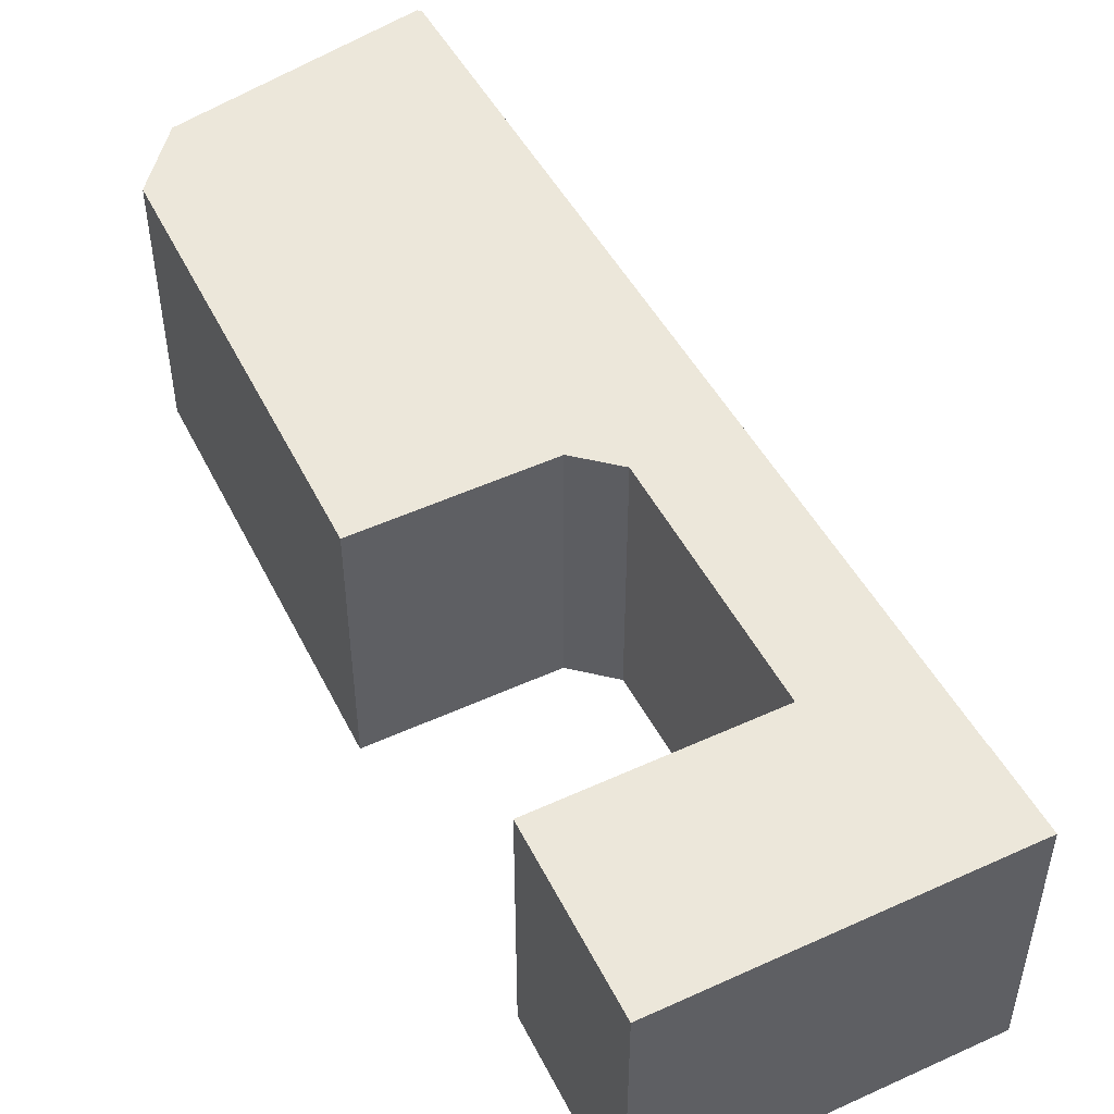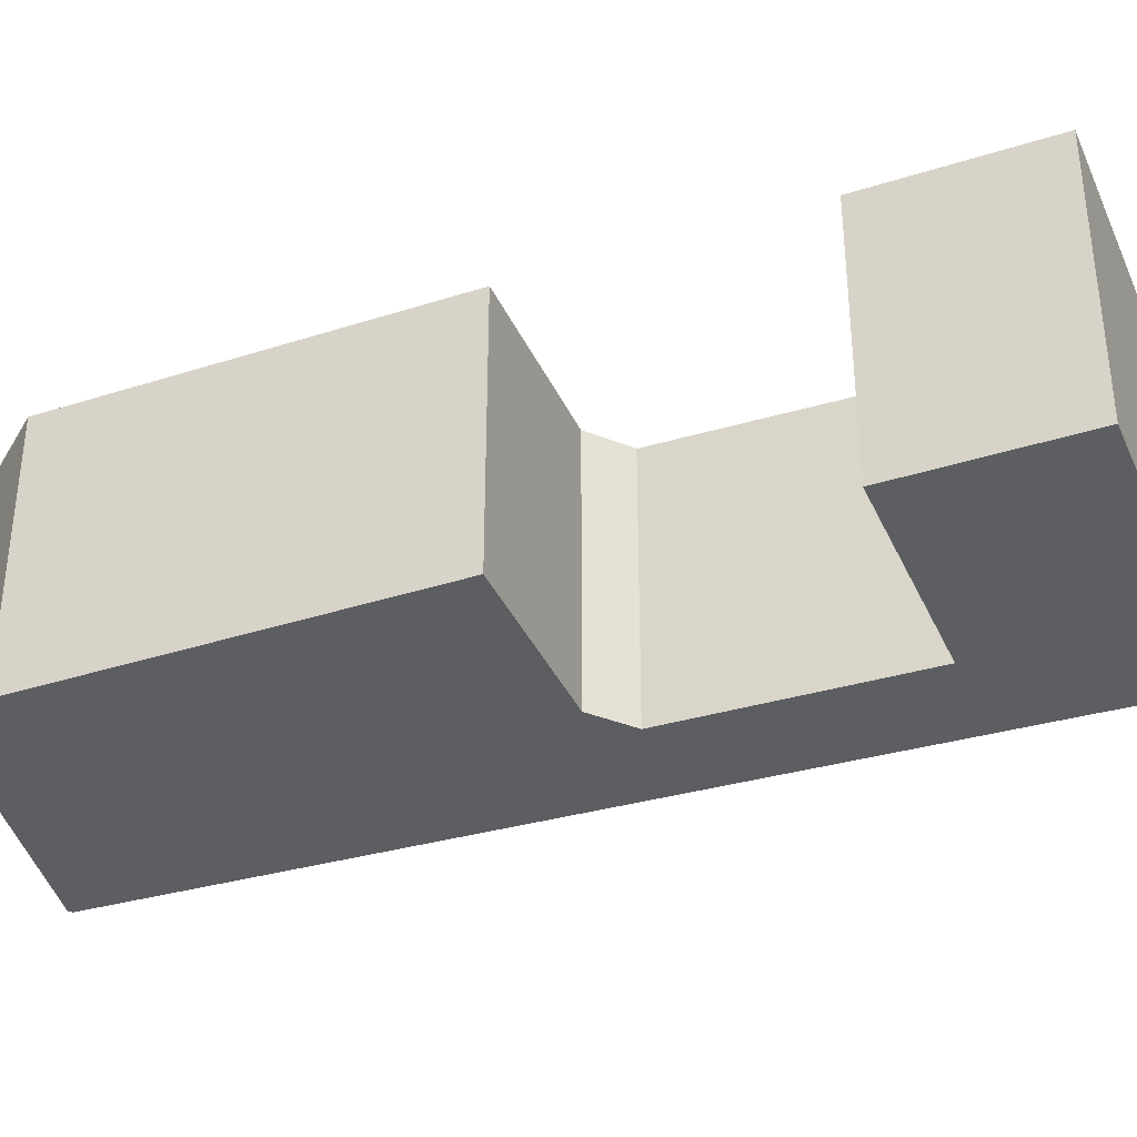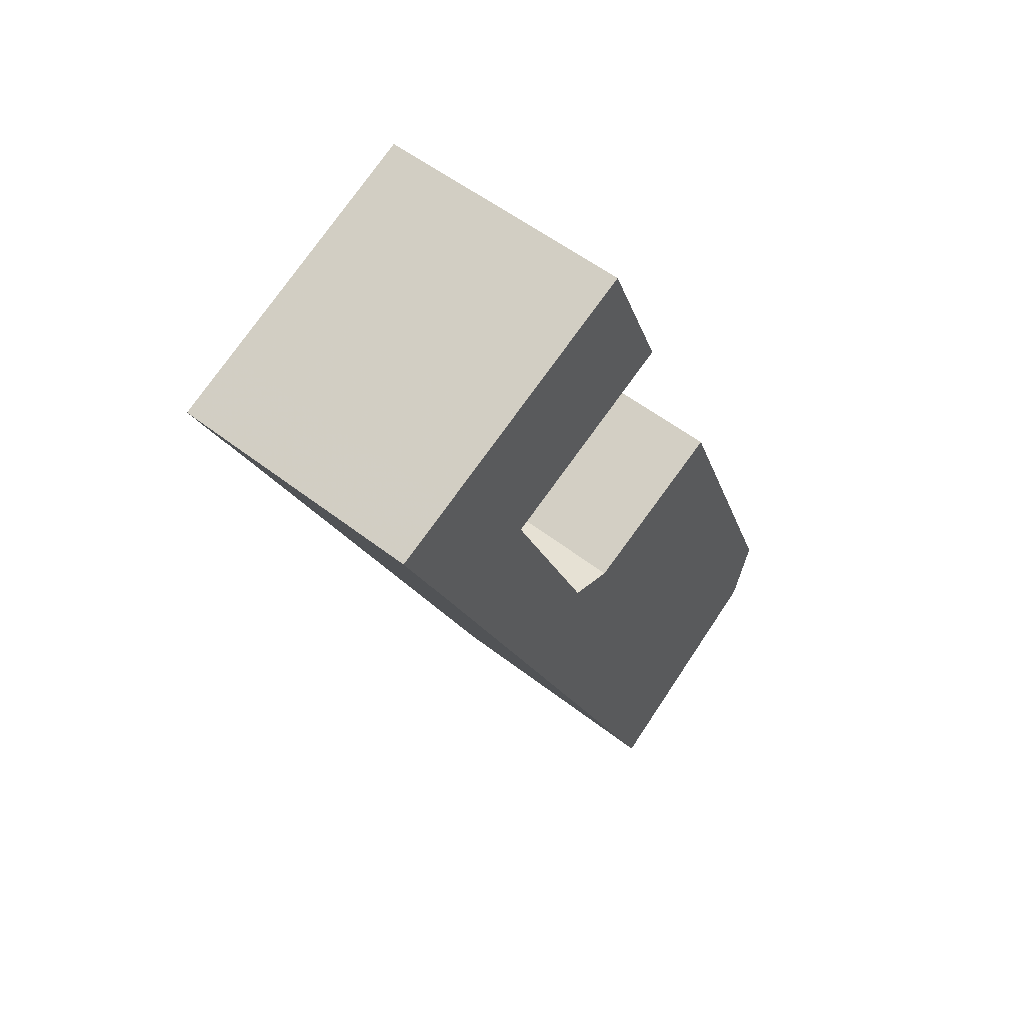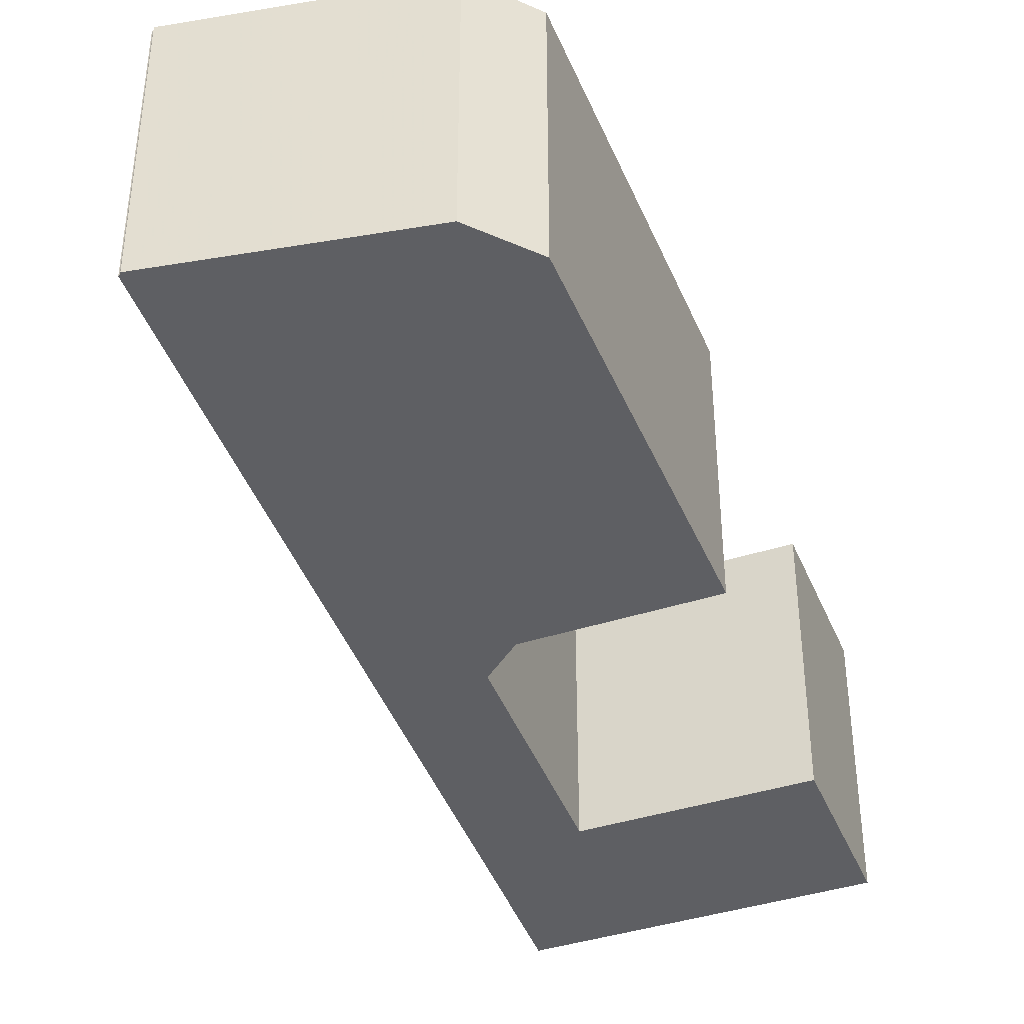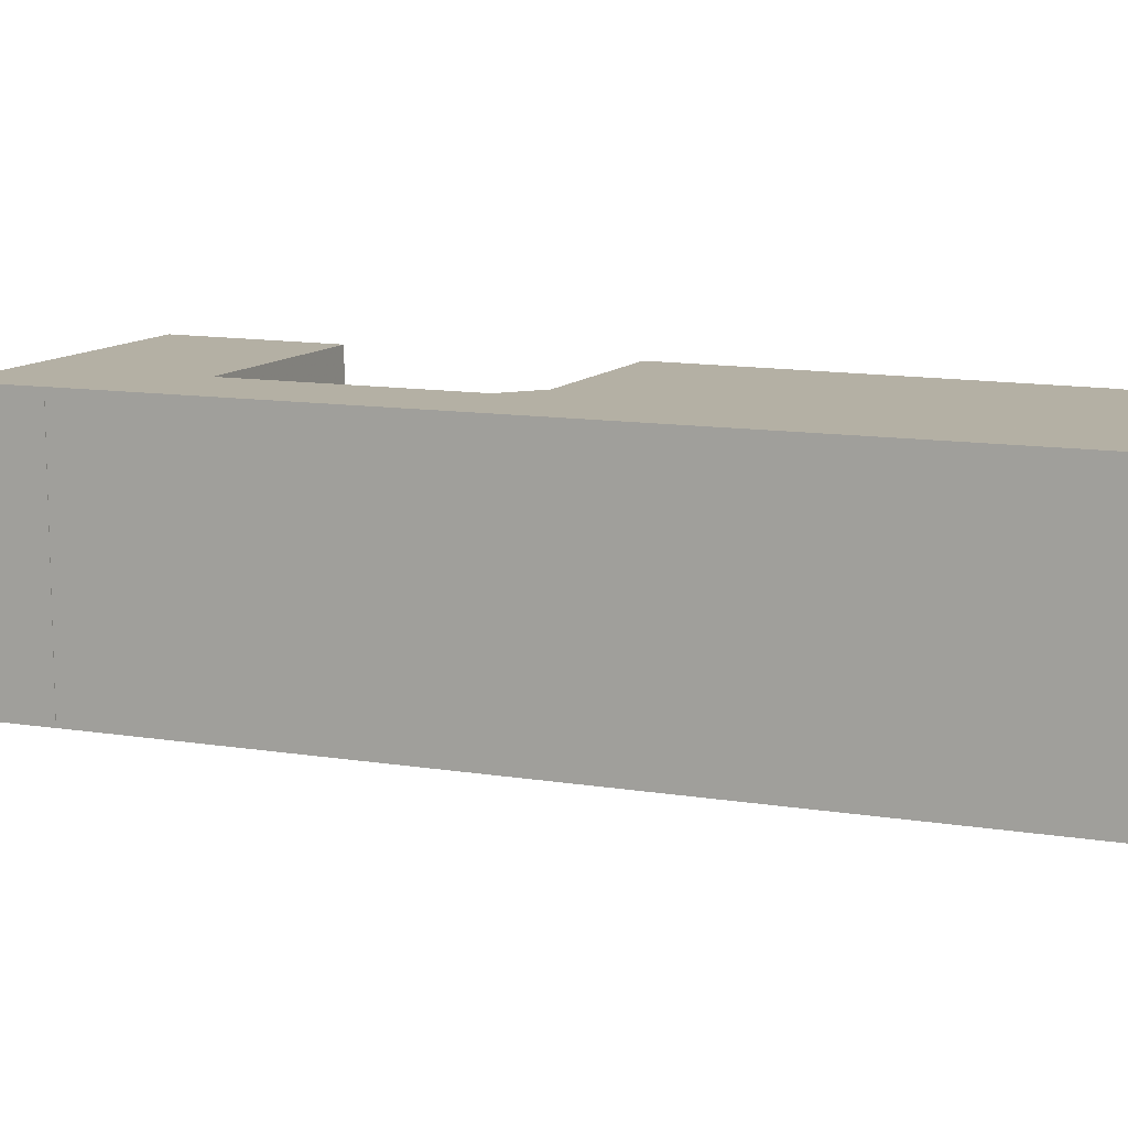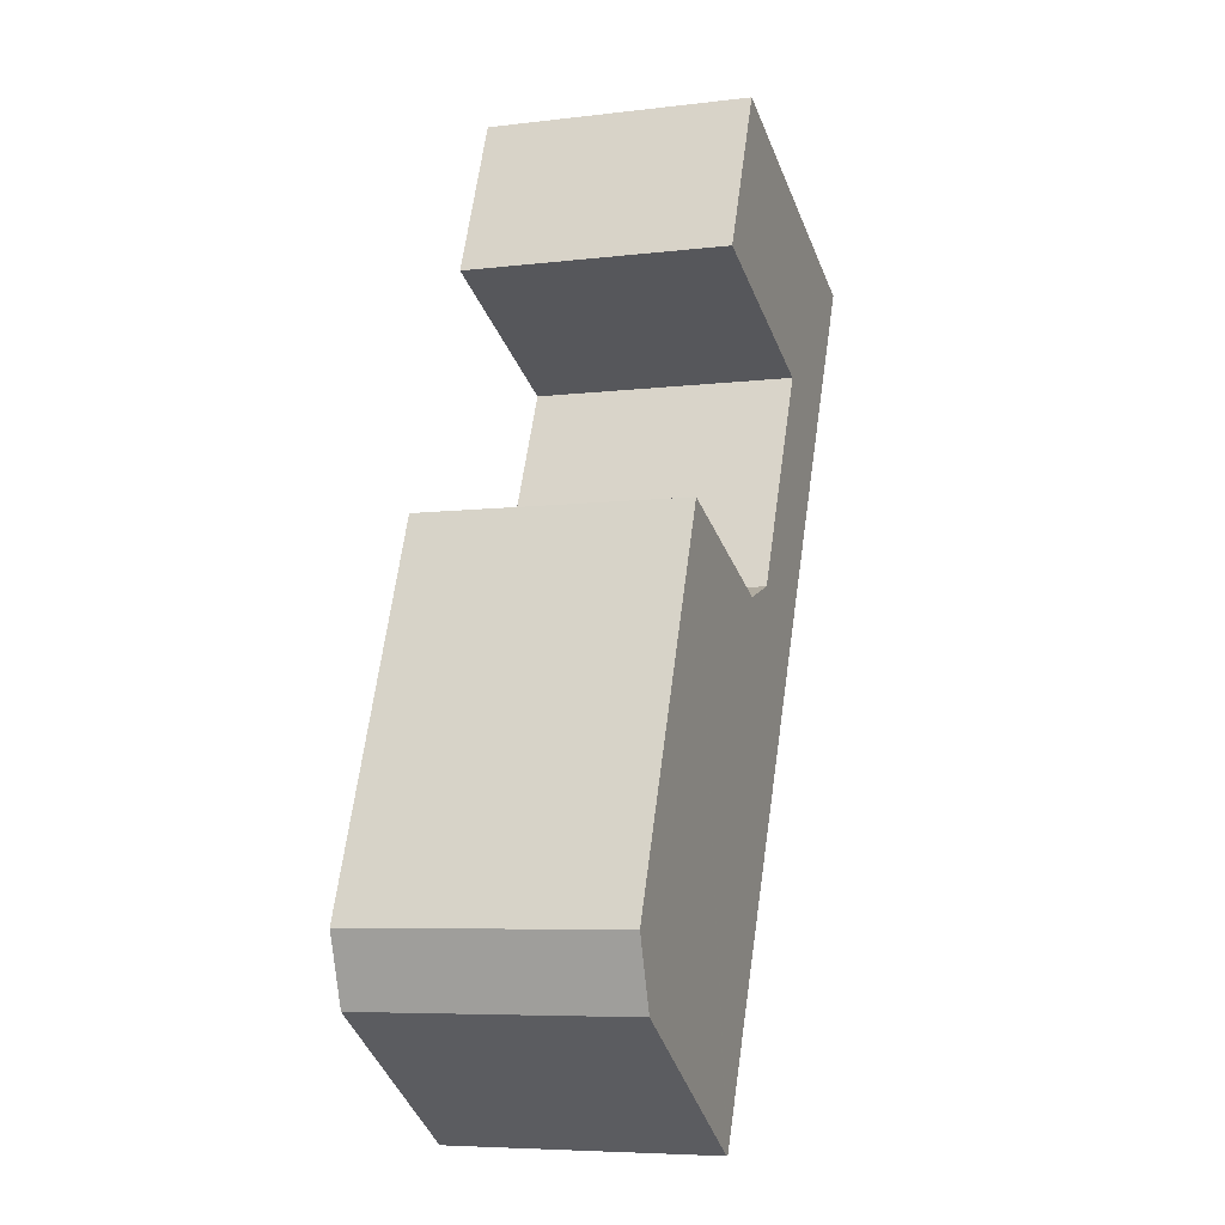
<metadata>
{"format":"obj","ext":"obj","renderer":"f3d","projection":"perspective","resolution":1024,"background":"white","views":[{"elev":52.1,"azim":-4.0,"up":"+Y"},{"elev":-37.4,"azim":-45.5,"up":"+Y"},{"elev":53.6,"azim":129.8,"up":"+Z"},{"elev":-41.1,"azim":-136.4,"up":"+Y"},{"elev":11.5,"azim":136.4,"up":"+Y"},{"elev":-6.5,"azim":-70.2,"up":"+Z"}]}
</metadata>
<code>
v -4.663 -0.01847 5.986
v -4.671 -0.01847 6.01
v -4.619 -0.01847 6.137
v -4.592 -0.01847 5.941
v -4.592 -0.01847 5.941
v -4.591 -0.01847 5.941
v -4.591 -0.01847 5.942
v -4.591 -0.01847 5.942
v -4.591 -0.01847 5.942
v -4.591 -0.01847 5.942
v -4.591 -0.01847 5.942
v -4.59 -0.01847 5.942
v -4.59 -0.01847 5.942
v -4.561 -0.01847 6.113
v -4.544 -0.01847 6.119
v -4.538 -0.01847 6.054
v -4.514 -0.01847 6.107
v -4.511 -0.01847 6.195
v -4.581 -0.01847 6.224
v -4.558 -0.01847 6.279
v -4.504 -0.01847 6.257
v -4.466 -0.01847 6.21
v -4.466 -0.01847 6.21
v -4.454 -0.01847 6.237
v -4.454 -0.01847 6.237
v -4.454 -0.01847 6.237
v -4.619 -0.1123 6.137
v -4.671 -0.1123 6.01
v -4.663 -0.1123 5.986
v -4.592 -0.1123 5.941
v -4.592 -0.1123 5.941
v -4.591 -0.1123 5.941
v -4.591 -0.1123 5.942
v -4.591 -0.1123 5.942
v -4.591 -0.1123 5.942
v -4.591 -0.1123 5.942
v -4.591 -0.1123 5.942
v -4.59 -0.1123 5.942
v -4.59 -0.1123 5.942
v -4.561 -0.1123 6.113
v -4.544 -0.1123 6.119
v -4.538 -0.1123 6.054
v -4.558 -0.1123 6.279
v -4.581 -0.1123 6.224
v -4.511 -0.1123 6.195
v -4.504 -0.1123 6.257
v -4.49 -0.1123 6.16
v -4.466 -0.1123 6.21
v -4.466 -0.1123 6.21
v -4.454 -0.1123 6.237
v -4.454 -0.1123 6.237
v -4.454 -0.1123 6.237
v -4.619 -0.1123 6.137
v -4.59 -0.1123 6.125
v -4.59 -0.01847 6.125
v -4.619 -0.01847 6.137
v -4.671 -0.1123 6.01
v -4.619 -0.1123 6.137
v -4.619 -0.01847 6.137
v -4.671 -0.01847 6.01
v -4.663 -0.1123 5.986
v -4.671 -0.1123 6.01
v -4.671 -0.01847 6.01
v -4.663 -0.01847 5.986
v -4.592 -0.1123 5.941
v -4.663 -0.1123 5.986
v -4.663 -0.01847 5.986
v -4.592 -0.01847 5.941
v -4.538 -0.1123 6.054
v -4.59 -0.1123 5.942
v -4.59 -0.01847 5.942
v -4.538 -0.01847 6.054
v -4.514 -0.1123 6.107
v -4.538 -0.1123 6.054
v -4.538 -0.01847 6.054
v -4.514 -0.01847 6.107
v -4.49 -0.1123 6.16
v -4.514 -0.1123 6.107
v -4.514 -0.01847 6.107
v -4.49 -0.01847 6.16
v -4.466 -0.1123 6.21
v -4.49 -0.1123 6.16
v -4.49 -0.01847 6.16
v -4.466 -0.01847 6.21
v -4.466 -0.1123 6.21
v -4.466 -0.1123 6.21
v -4.466 -0.01847 6.21
v -4.466 -0.01847 6.21
v -4.454 -0.1123 6.237
v -4.466 -0.1123 6.21
v -4.466 -0.01847 6.21
v -4.454 -0.01847 6.237
v -4.454 -0.1123 6.237
v -4.454 -0.1123 6.237
v -4.454 -0.01847 6.237
v -4.454 -0.01847 6.237
v -4.454 -0.1123 6.237
v -4.454 -0.1123 6.237
v -4.454 -0.01847 6.237
v -4.454 -0.01847 6.237
v -4.476 -0.1123 6.245
v -4.454 -0.1123 6.237
v -4.454 -0.01847 6.237
v -4.476 -0.01847 6.245
v -4.504 -0.1123 6.257
v -4.476 -0.1123 6.245
v -4.476 -0.01847 6.245
v -4.504 -0.01847 6.257
v -4.558 -0.1123 6.279
v -4.504 -0.1123 6.257
v -4.504 -0.01847 6.257
v -4.558 -0.01847 6.279
v -4.581 -0.1123 6.224
v -4.558 -0.1123 6.279
v -4.558 -0.01847 6.279
v -4.581 -0.01847 6.224
v -4.511 -0.1123 6.195
v -4.581 -0.1123 6.224
v -4.581 -0.01847 6.224
v -4.511 -0.01847 6.195
v -4.544 -0.1123 6.119
v -4.511 -0.1123 6.195
v -4.511 -0.01847 6.195
v -4.544 -0.01847 6.119
v -4.561 -0.1123 6.113
v -4.544 -0.1123 6.119
v -4.544 -0.01847 6.119
v -4.561 -0.01847 6.113
v -4.59 -0.1123 6.125
v -4.561 -0.1123 6.113
v -4.561 -0.01847 6.113
v -4.59 -0.01847 6.125
f 1 2 3
f 4 1 3
f 5 4 3
f 6 5 3
f 7 6 3
f 8 7 3
f 9 8 3
f 10 9 3
f 11 10 3
f 12 11 3
f 13 12 3
f 13 3 14
f 13 14 15
f 16 13 15
f 17 16 15
f 17 15 18
f 18 19 20
f 18 20 21
f 17 18 21
f 22 17 21
f 23 22 21
f 23 21 24
f 25 23 24
f 25 24 26
f 27 28 29
f 27 29 30
f 27 30 31
f 27 31 32
f 27 32 33
f 27 33 34
f 27 34 35
f 27 35 36
f 27 36 37
f 27 37 38
f 27 38 39
f 40 27 39
f 41 40 39
f 41 39 42
f 43 44 45
f 45 41 42
f 46 43 45
f 45 42 47
f 46 45 47
f 46 47 48
f 46 48 49
f 50 46 49
f 51 52 50
f 51 50 49
f 53 54 55
f 53 55 56
f 57 58 59
f 57 59 60
f 61 62 63
f 61 63 64
f 65 66 67
f 65 67 68
f 31 30 4
f 31 4 5
f 32 31 5
f 32 5 6
f 33 32 6
f 33 6 7
f 34 33 7
f 34 7 8
f 35 34 8
f 35 8 9
f 36 35 9
f 36 9 10
f 37 36 10
f 37 10 11
f 38 37 11
f 38 11 12
f 39 38 12
f 39 12 13
f 69 70 71
f 69 71 72
f 73 74 75
f 73 75 76
f 77 78 79
f 77 79 80
f 81 82 83
f 81 83 84
f 85 86 87
f 85 87 88
f 89 90 91
f 89 91 92
f 93 94 95
f 93 95 96
f 97 98 99
f 97 99 100
f 101 102 103
f 101 103 104
f 105 106 107
f 105 107 108
f 109 110 111
f 109 111 112
f 113 114 115
f 113 115 116
f 117 118 119
f 117 119 120
f 121 122 123
f 121 123 124
f 125 126 127
f 125 127 128
f 129 130 131
f 129 131 132

</code>
